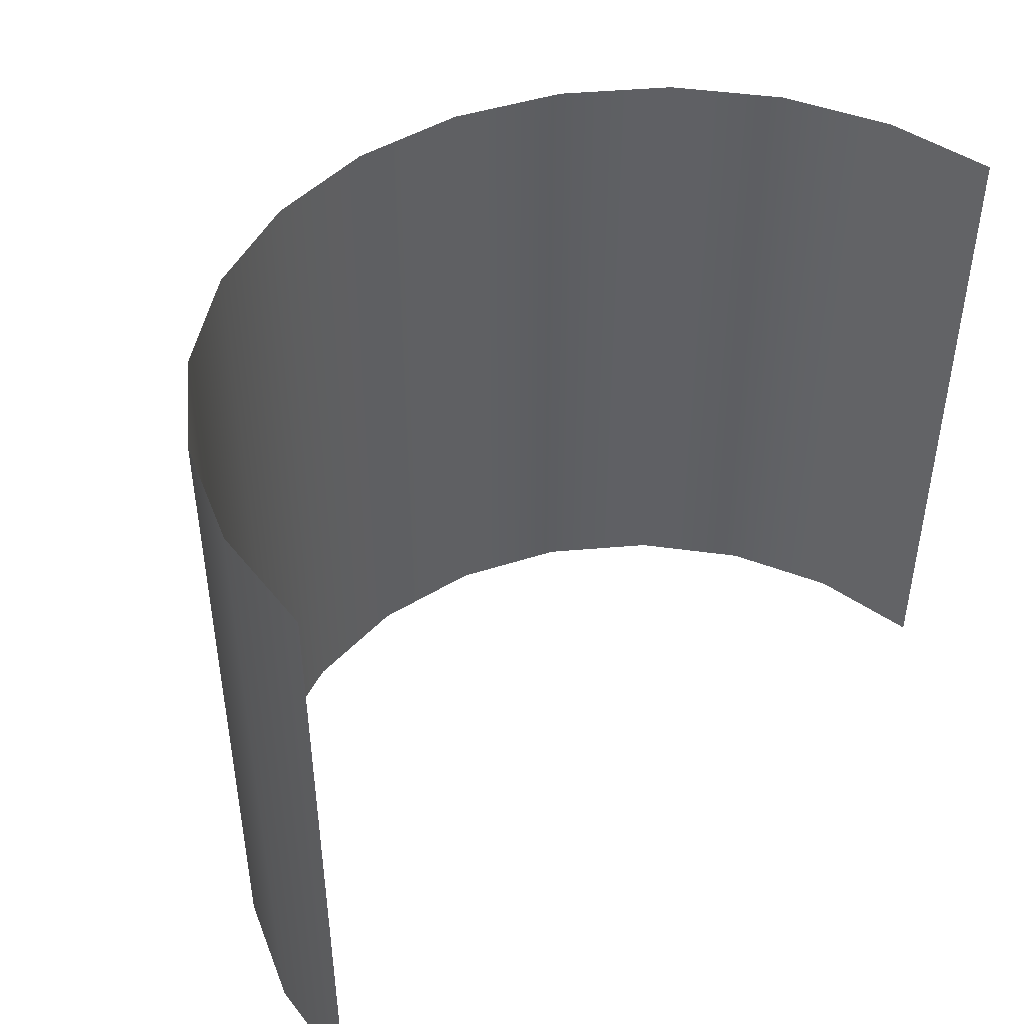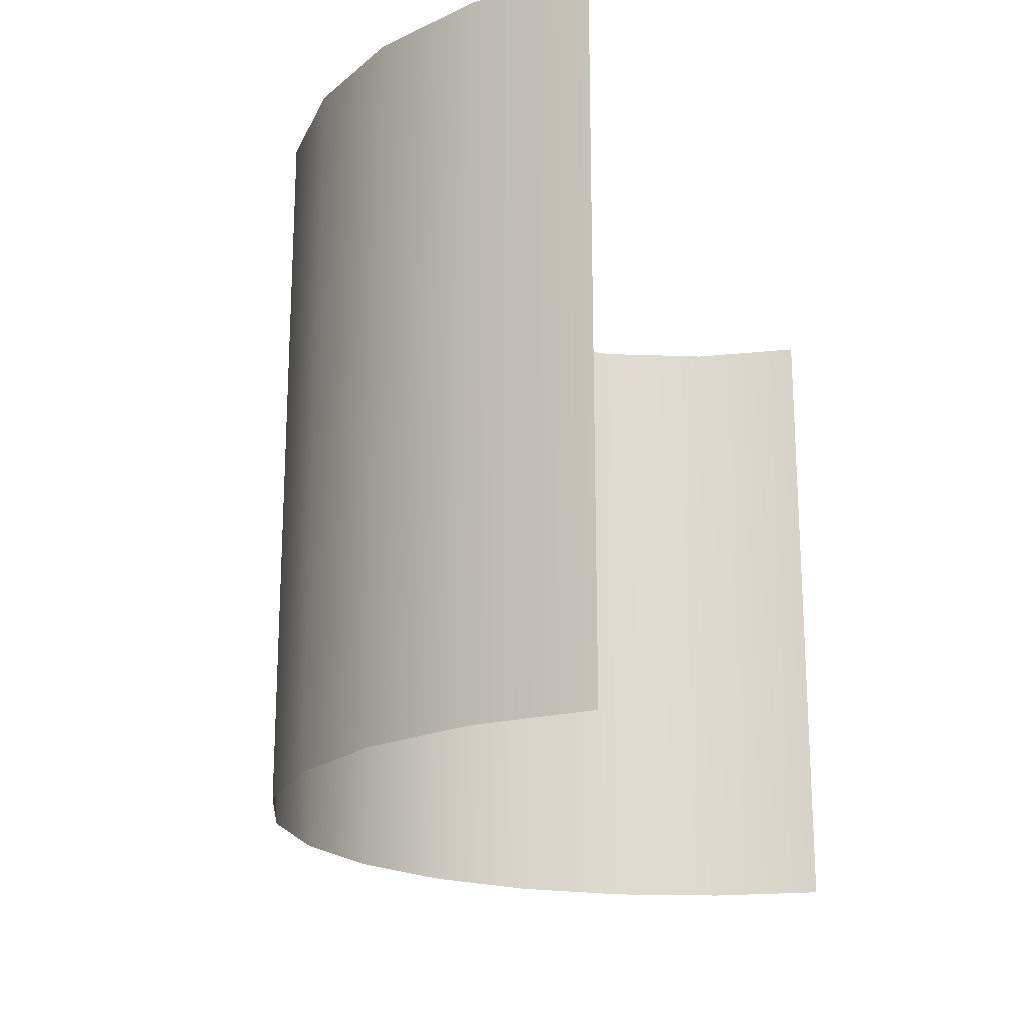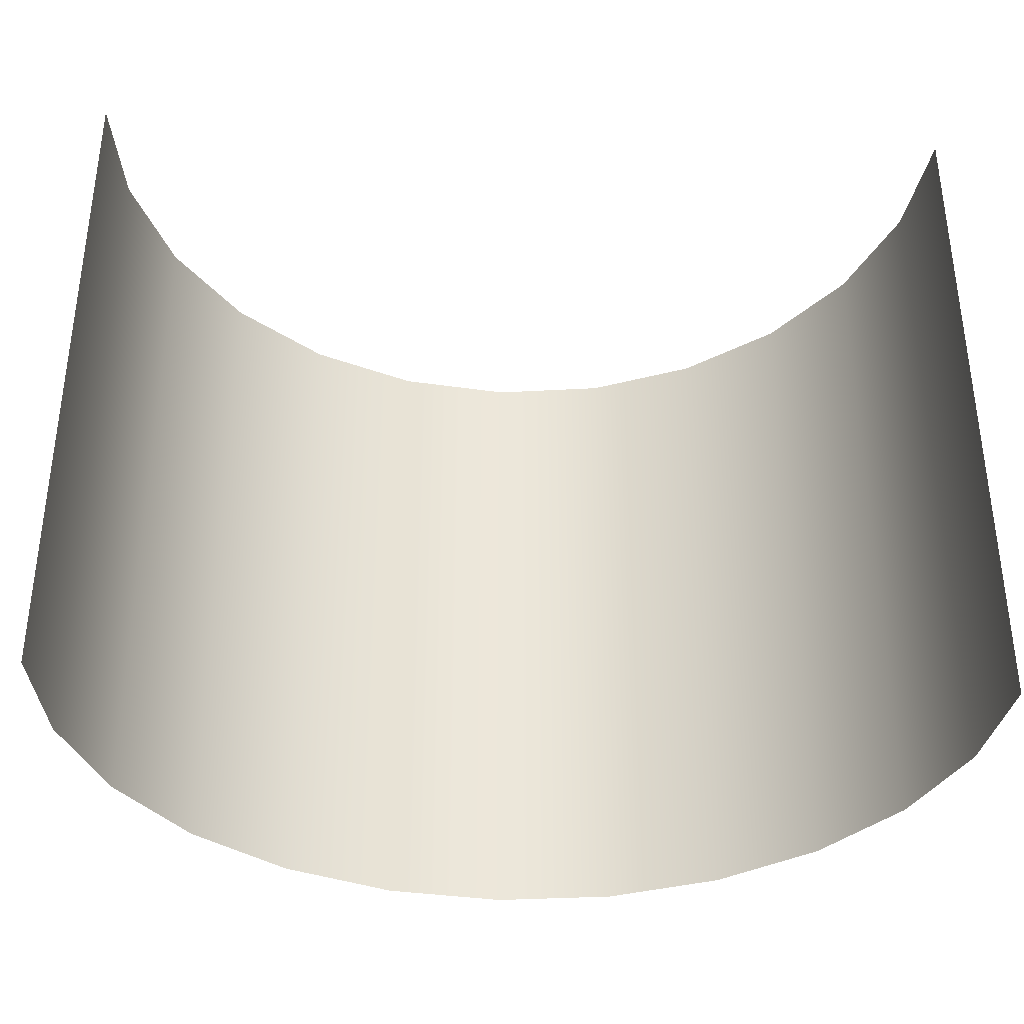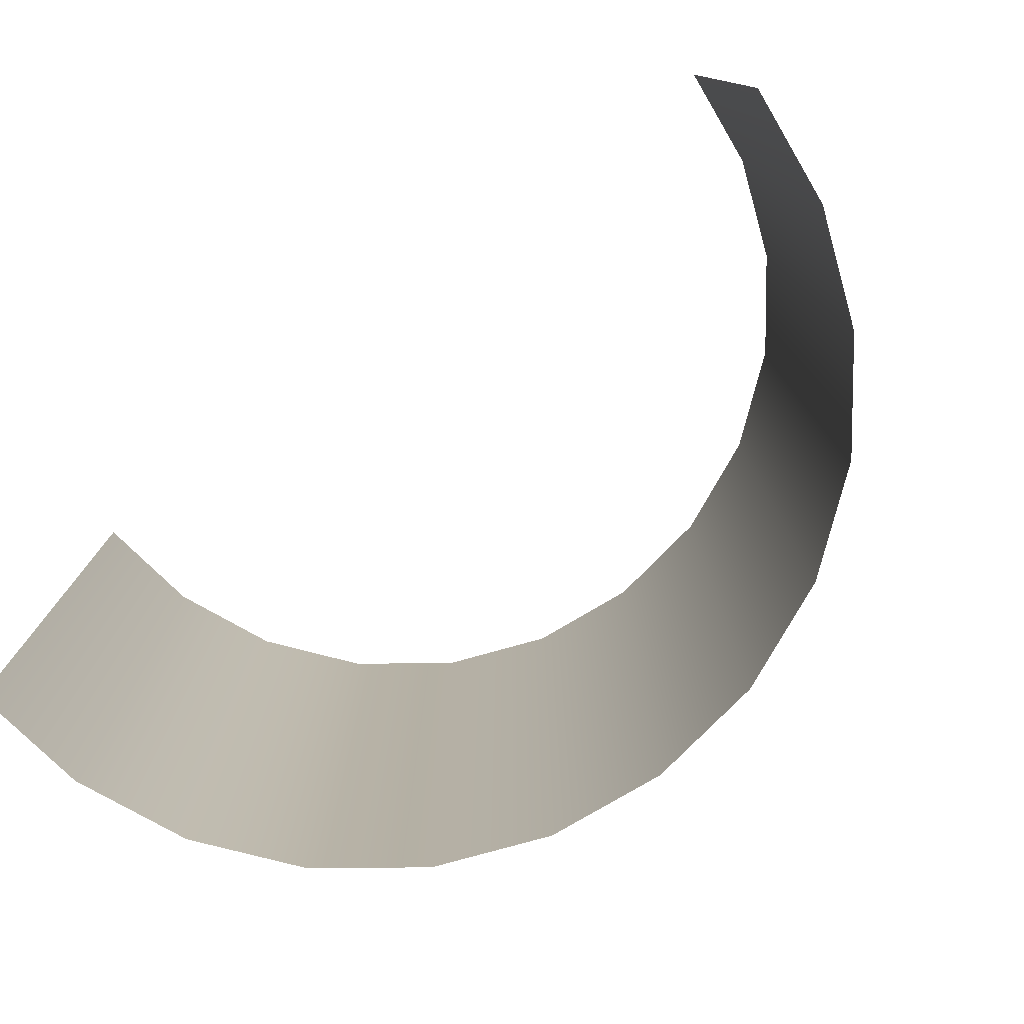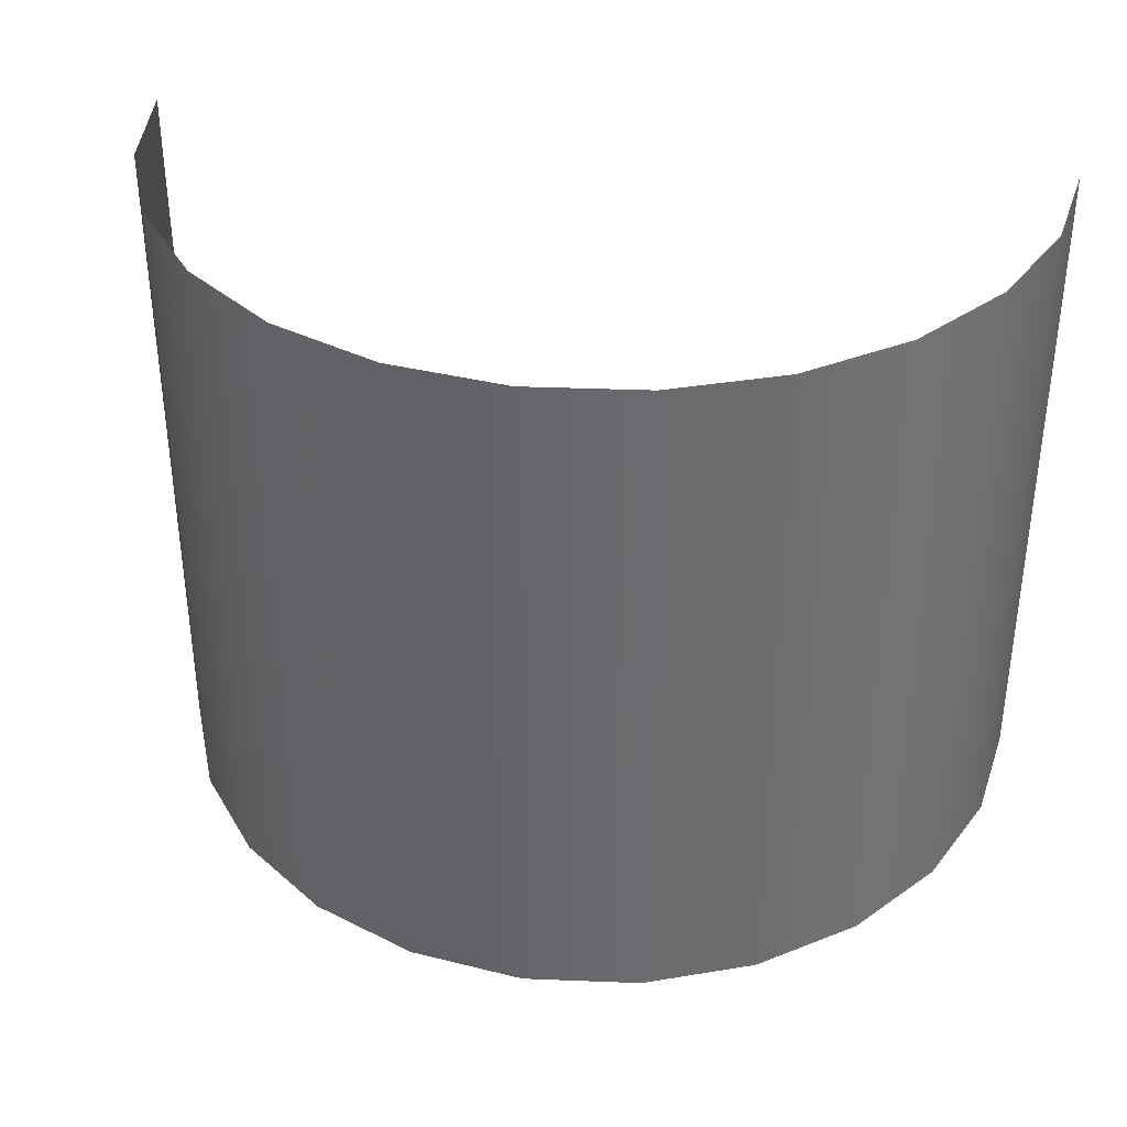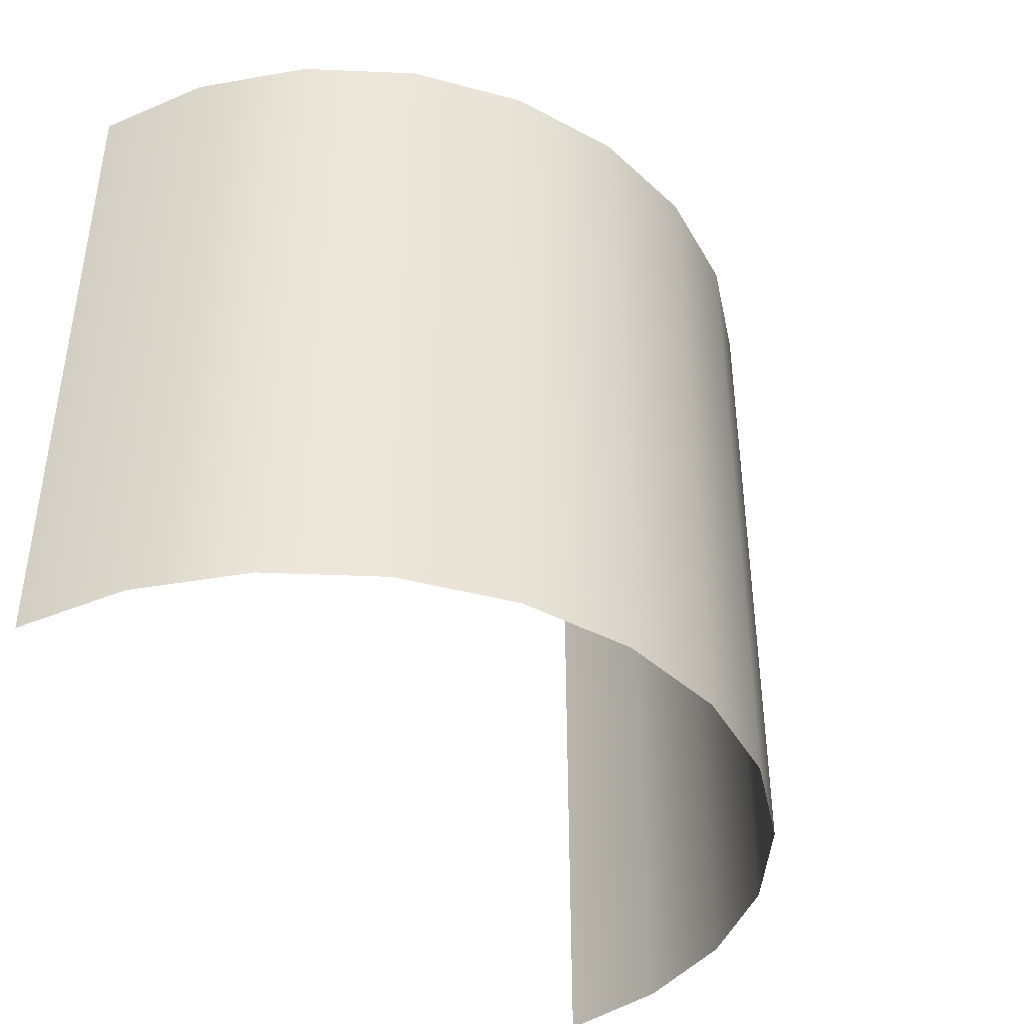
<metadata>
{"format":"obj","ext":"obj","renderer":"f3d","projection":"perspective","resolution":1024,"background":"white","views":[{"elev":45.1,"azim":-43.3,"up":"+Y"},{"elev":-19.6,"azim":-71.4,"up":"+Y"},{"elev":-35.9,"azim":-3.4,"up":"+Y"},{"elev":-77.8,"azim":38.1,"up":"+Y"},{"elev":36.9,"azim":-169.6,"up":"+Y"},{"elev":-40.9,"azim":124.5,"up":"+Y"}]}
</metadata>
<code>
o #ID46
v 0.579 -0.7595 -0.1524
v 0.5984 0.1179 -0.005102
v 0.5984 -0.7595 -0.005102
v 0.579 0.1179 -0.1524
v 0.579 0.1179 -0.1524
v 0.579 -0.7595 -0.1524
v 0.5984 0.1179 -0.005102
v 0.5984 -0.7595 -0.005102
v 0.5222 -0.7595 -0.2897
v 0.5222 0.1179 -0.2897
v 0.5222 0.1179 -0.2897
v 0.5222 -0.7595 -0.2897
v 0.4317 -0.7595 -0.4075
v 0.4317 0.1179 -0.4075
v 0.4317 0.1179 -0.4075
v 0.4317 -0.7595 -0.4075
v 0.3139 0.1179 -0.498
v 0.3139 -0.7595 -0.498
v 0.3139 0.1179 -0.498
v 0.3139 -0.7595 -0.498
v 0.1766 0.1179 -0.5548
v 0.1766 -0.7595 -0.5548
v 0.1766 0.1179 -0.5548
v 0.1766 -0.7595 -0.5548
v 0.02931 0.1179 -0.5742
v 0.02931 -0.7595 -0.5742
v 0.02931 0.1179 -0.5742
v 0.02931 -0.7595 -0.5742
v -0.118 0.1179 -0.5548
v -0.118 -0.7595 -0.5548
v -0.118 0.1179 -0.5548
v -0.118 -0.7595 -0.5548
v -0.2553 0.1179 -0.498
v -0.2553 -0.7595 -0.498
v -0.2553 0.1179 -0.498
v -0.2553 -0.7595 -0.498
v -0.3731 0.1179 -0.4075
v -0.3731 -0.7595 -0.4075
v -0.3731 0.1179 -0.4075
v -0.3731 -0.7595 -0.4075
v -0.4636 -0.7595 -0.2897
v -0.4636 0.1179 -0.2897
v -0.4636 -0.7595 -0.2897
v -0.4636 0.1179 -0.2897
v -0.5204 -0.7595 -0.1524
v -0.5204 0.1179 -0.1524
v -0.5204 -0.7595 -0.1524
v -0.5204 0.1179 -0.1524
v -0.5398 -0.7595 -0.005102
v -0.5398 0.1179 -0.005102
v -0.5398 -0.7595 -0.005102
v -0.5398 0.1179 -0.005102
f 5 6 7
f 8 7 6
f 11 12 5
f 6 5 12
f 15 16 11
f 12 11 16
f 15 19 16
f 20 16 19
f 19 23 20
f 24 20 23
f 23 27 24
f 28 24 27
f 27 31 28
f 32 28 31
f 31 35 32
f 36 32 35
f 35 39 36
f 40 36 39
f 40 39 43
f 44 43 39
f 43 44 47
f 48 47 44
f 47 48 51
f 52 51 48
f 1 2 3
f 2 1 4
f 9 4 1
f 4 9 10
f 13 10 9
f 10 13 14
f 17 13 18
f 13 17 14
f 21 18 22
f 18 21 17
f 25 22 26
f 22 25 21
f 29 26 30
f 26 29 25
f 33 30 34
f 30 33 29
f 37 34 38
f 34 37 33
f 37 41 42
f 41 37 38
f 42 45 46
f 45 42 41
f 46 49 50
f 49 46 45

</code>
